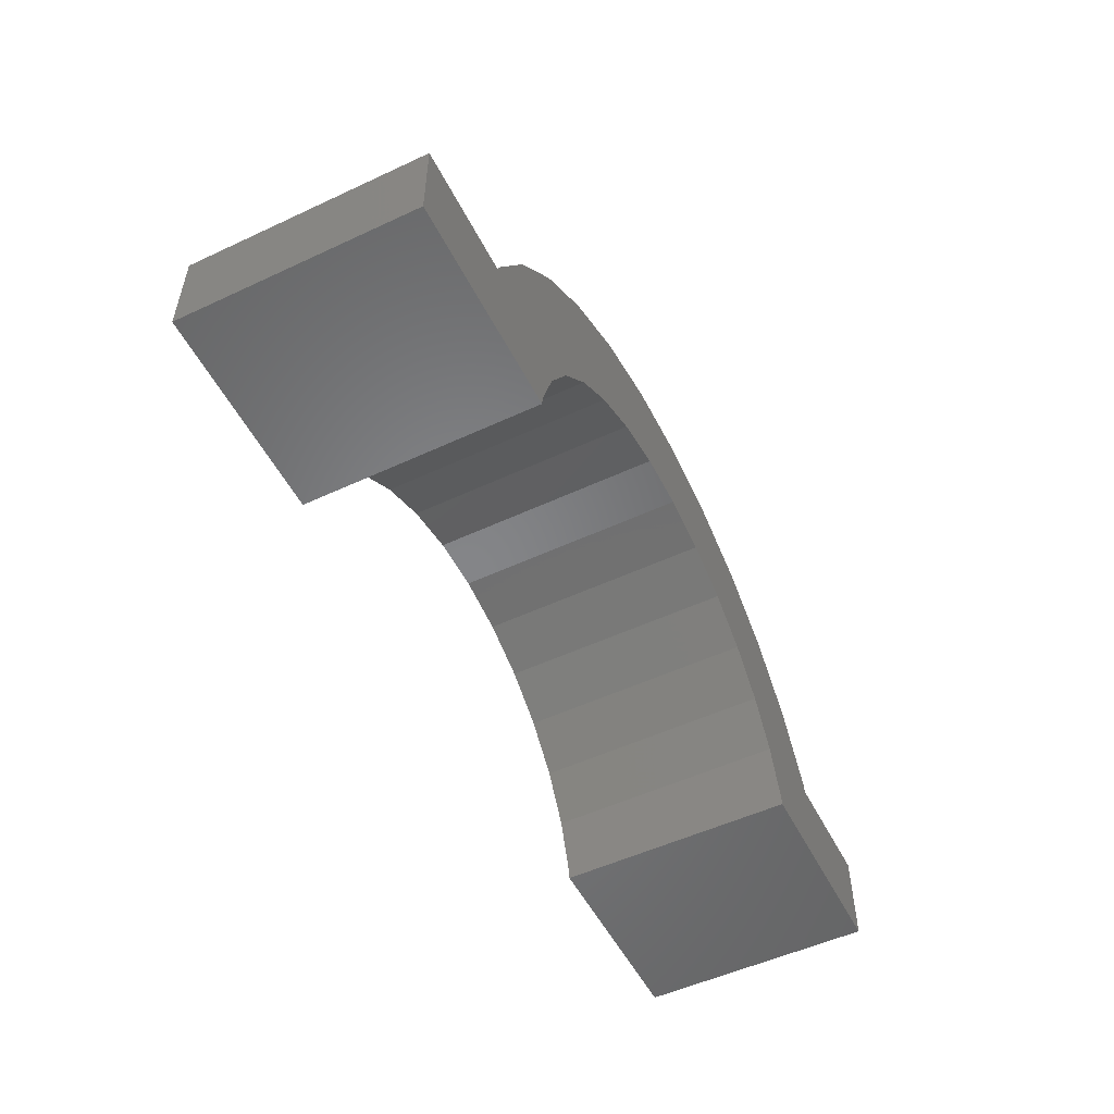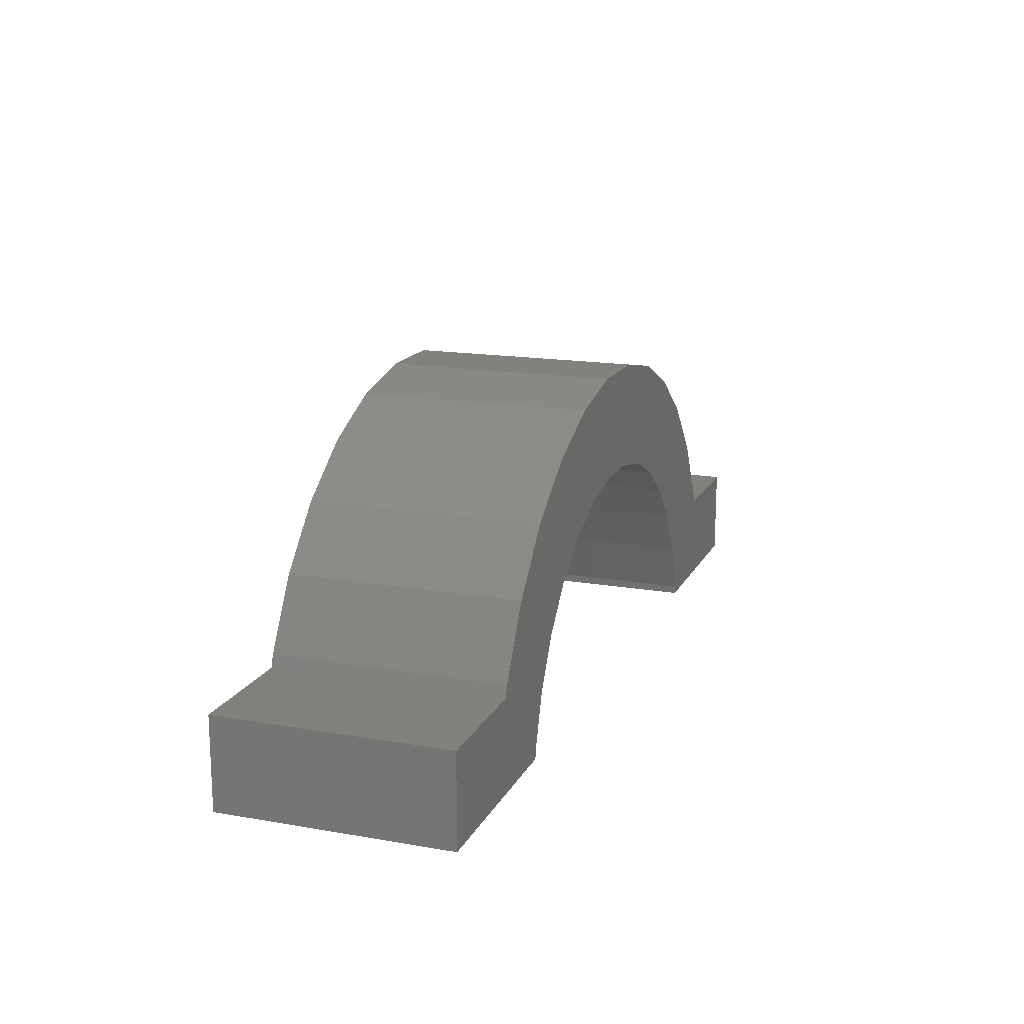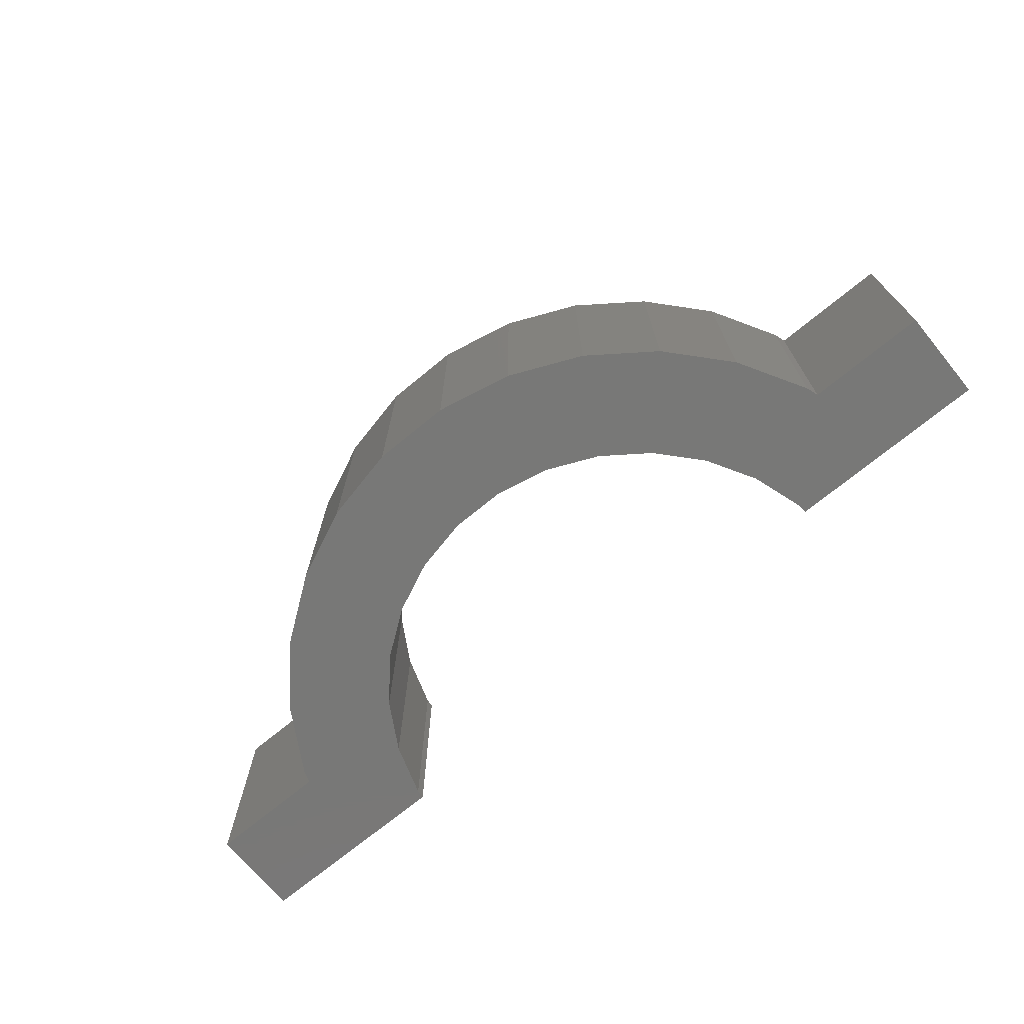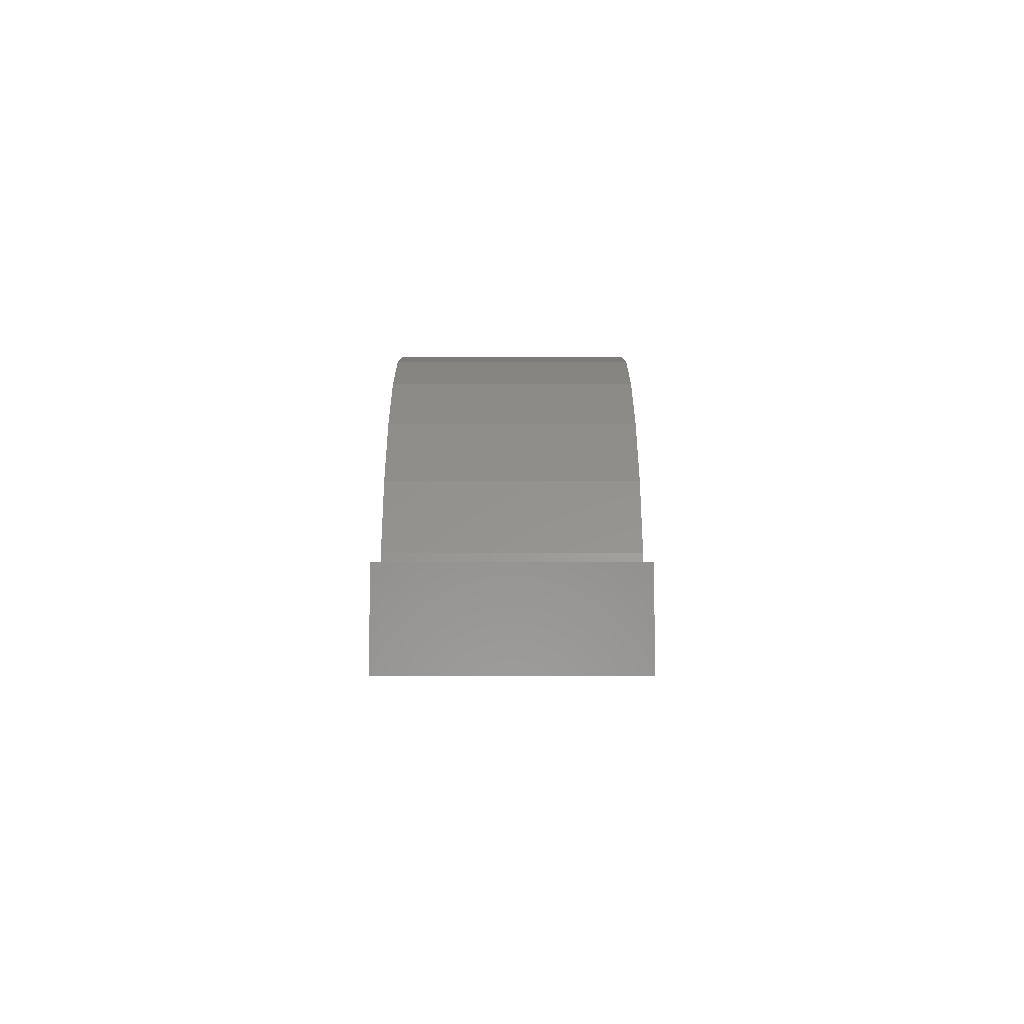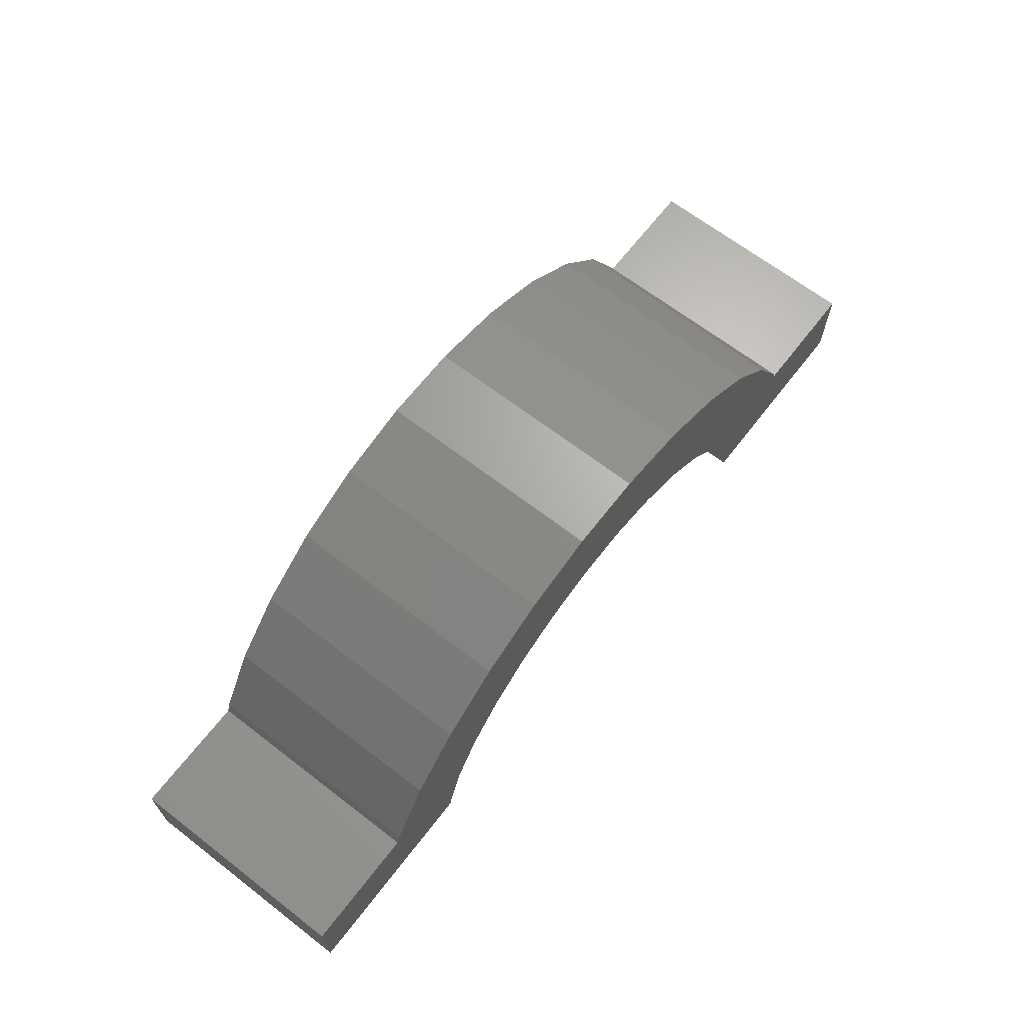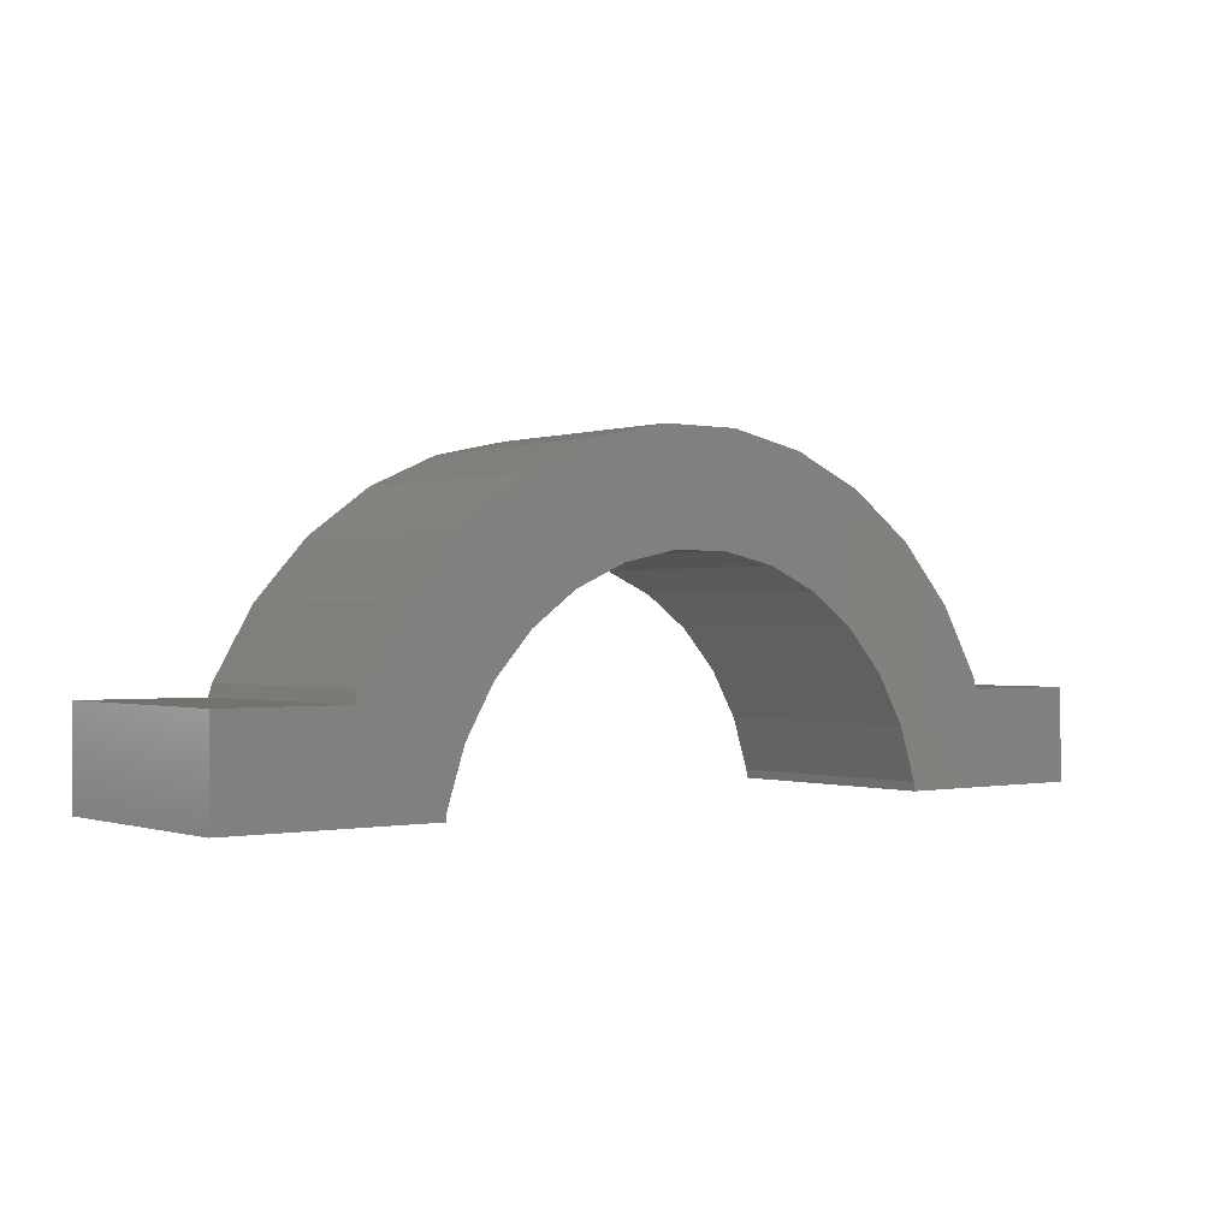
<metadata>
{"format":"stl","ext":"stl","renderer":"f3d","projection":"perspective","resolution":1024,"background":"white","views":[{"elev":-52.6,"azim":-63.4,"up":"+Y"},{"elev":16.2,"azim":109.6,"up":"+Y"},{"elev":-70.9,"azim":-140.5,"up":"+Z"},{"elev":-3.4,"azim":-90.0,"up":"+Y"},{"elev":66.4,"azim":127.7,"up":"+Y"},{"elev":-0.3,"azim":-38.3,"up":"+Y"}]}
</metadata>
<code>
# stl→obj: 72 verts, 140 faces
v -50 5 0
v -50 5 25
v -50 15 0
v -50 15 25
v -40 5 0
v -40 5 25
v -36.95 15 0
v -36.54 16.27 0
v -32.36 23.51 0
v -26.77 29.73 0
v -20 34.64 0
v -12.36 38.04 0
v -4.181 39.78 0
v 4.181 39.78 0
v -8.807 27.11 0
v 12.36 38.04 0
v 2.979 28.34 0
v 20 34.64 0
v 8.807 27.11 0
v 26.77 29.73 0
v 19.07 21.18 0
v 32.36 23.51 0
v 23.06 16.75 0
v 36.54 16.27 0
v 40 5 0
v 50 15 0
v 50 5 0
v 27.97 5 0
v 27.88 5.925 0
v 26.04 11.59 0
v 14.25 24.68 0
v -27.88 5.925 0
v -26.04 11.59 0
v -2.979 28.34 0
v -14.25 24.68 0
v -23.06 16.75 0
v -19.07 21.18 0
v -27.97 5 0
v 36.95 15 0
v -36.95 15 25
v -27.88 5.925 25
v -27.97 5 25
v -26.04 11.59 25
v -36.54 16.27 25
v -23.06 16.75 25
v 20 34.64 25
v -8.807 27.11 25
v -2.979 28.34 25
v 26.77 29.73 25
v 2.979 28.34 25
v 32.36 23.51 25
v 8.807 27.11 25
v -26.77 29.73 25
v -4.181 39.78 25
v -12.36 38.04 25
v 50 5 25
v 14.25 24.68 25
v 19.07 21.18 25
v 40 5 25
v 23.06 16.75 25
v 26.04 11.59 25
v 27.88 5.925 25
v 27.97 5 25
v 36.95 15 25
v 50 15 25
v 36.54 16.27 25
v -32.36 23.51 25
v 12.36 38.04 25
v 4.181 39.78 25
v -20 34.64 25
v -19.07 21.18 25
v -14.25 24.68 25
f 1 2 3
f 3 2 4
f 2 1 5
f 6 2 5
f 1 3 5
f 5 3 7
f 5 7 8
f 5 8 9
f 5 9 10
f 5 10 11
f 5 11 12
f 5 12 13
f 5 13 14
f 15 14 16
f 17 16 18
f 19 18 20
f 21 20 22
f 23 22 24
f 25 26 27
f 28 26 25
f 29 26 28
f 30 26 29
f 21 22 23
f 31 20 21
f 19 20 31
f 32 5 33
f 17 18 19
f 34 16 17
f 15 16 34
f 35 14 15
f 36 5 37
f 37 14 35
f 5 14 37
f 33 5 36
f 38 5 32
f 23 24 39
f 39 26 30
f 23 39 30
f 3 4 7
f 7 4 40
f 4 2 6
f 41 4 42
f 42 4 6
f 43 4 41
f 40 4 43
f 44 40 45
f 46 47 48
f 49 48 50
f 51 50 52
f 53 54 55
f 56 57 58
f 59 58 60
f 59 60 61
f 59 61 62
f 59 62 63
f 56 58 59
f 64 57 56
f 65 64 56
f 66 57 64
f 53 67 54
f 49 50 51
f 46 48 49
f 68 47 46
f 67 68 69
f 67 47 68
f 70 53 55
f 54 67 69
f 71 44 45
f 45 40 43
f 66 52 57
f 66 51 52
f 67 72 47
f 67 71 72
f 67 44 71
f 6 5 38
f 42 6 38
f 32 41 42
f 38 32 42
f 33 43 41
f 32 33 41
f 36 45 43
f 33 36 43
f 37 71 45
f 36 37 45
f 35 72 71
f 37 35 71
f 15 47 72
f 35 15 72
f 34 48 47
f 15 34 47
f 17 50 48
f 34 17 48
f 19 52 50
f 17 19 50
f 31 57 52
f 19 31 52
f 21 58 57
f 31 21 57
f 60 58 23
f 23 58 21
f 61 60 30
f 30 60 23
f 62 61 29
f 29 61 30
f 63 62 28
f 28 62 29
f 63 28 25
f 59 63 25
f 59 25 27
f 56 59 27
f 56 27 26
f 65 56 26
f 39 64 26
f 26 64 65
f 39 24 66
f 64 39 66
f 24 22 51
f 66 24 51
f 22 20 49
f 51 22 49
f 18 46 20
f 20 46 49
f 16 68 18
f 18 68 46
f 14 69 16
f 16 69 68
f 13 54 14
f 14 54 69
f 12 55 13
f 13 55 54
f 11 70 12
f 12 70 55
f 10 53 11
f 11 53 70
f 9 67 10
f 10 67 53
f 8 44 9
f 9 44 67
f 7 40 8
f 8 40 44

</code>
